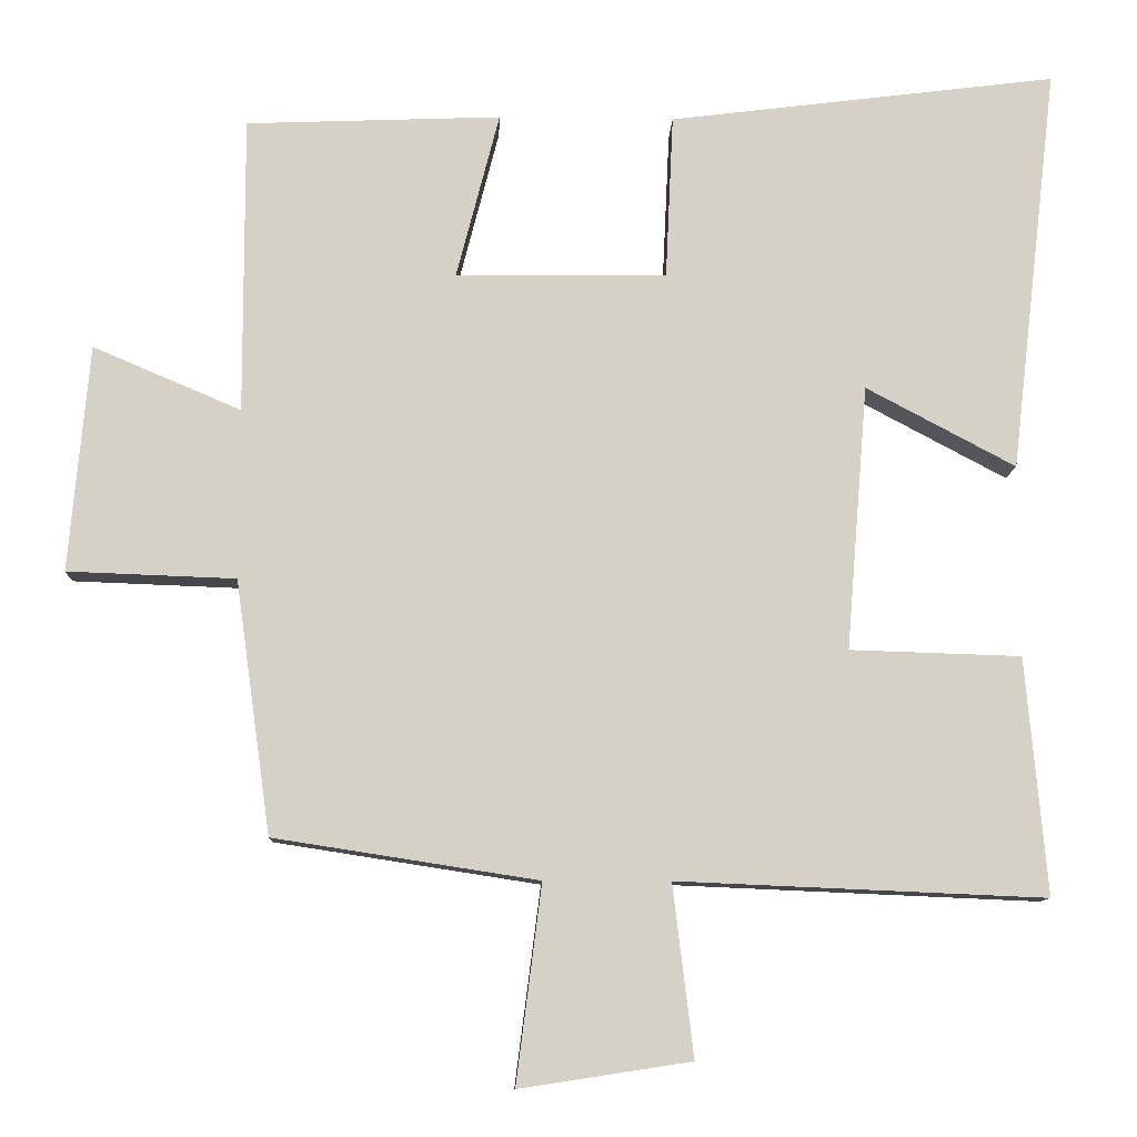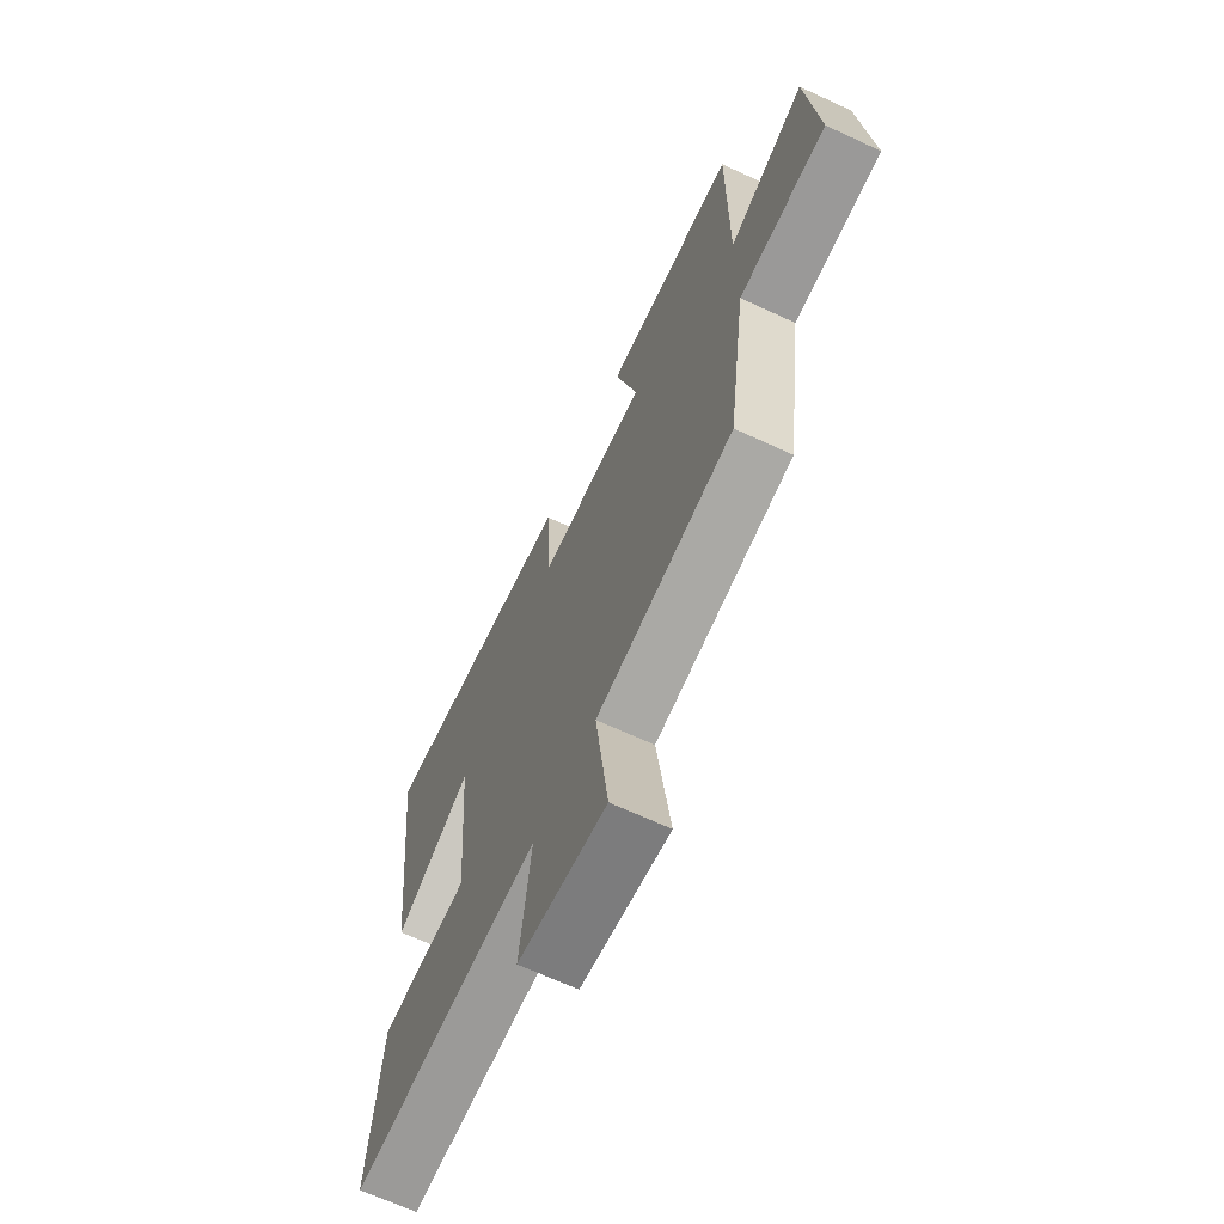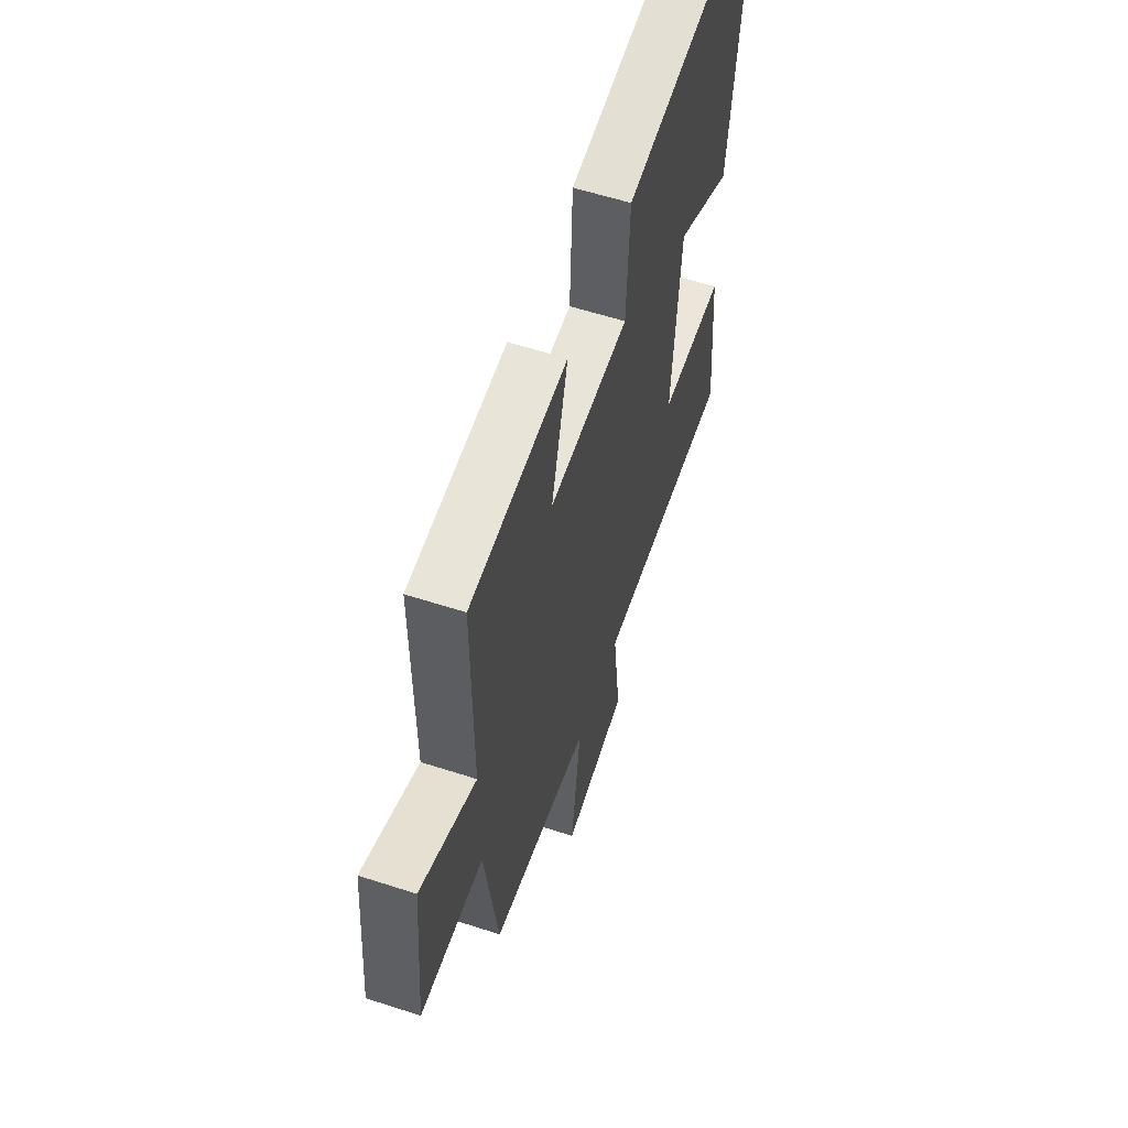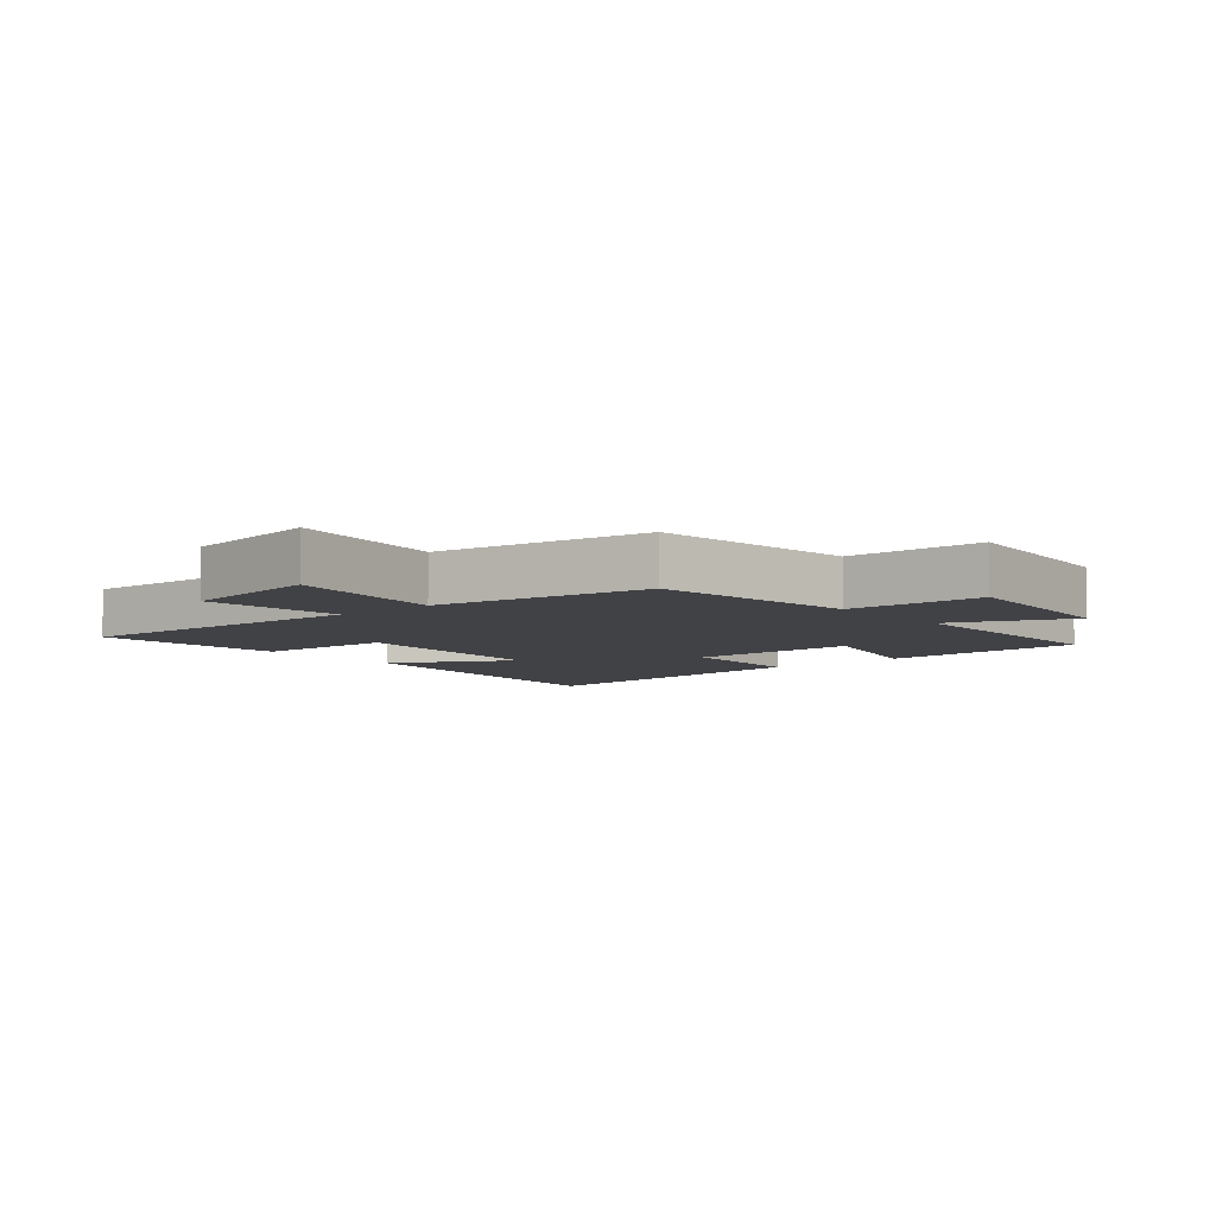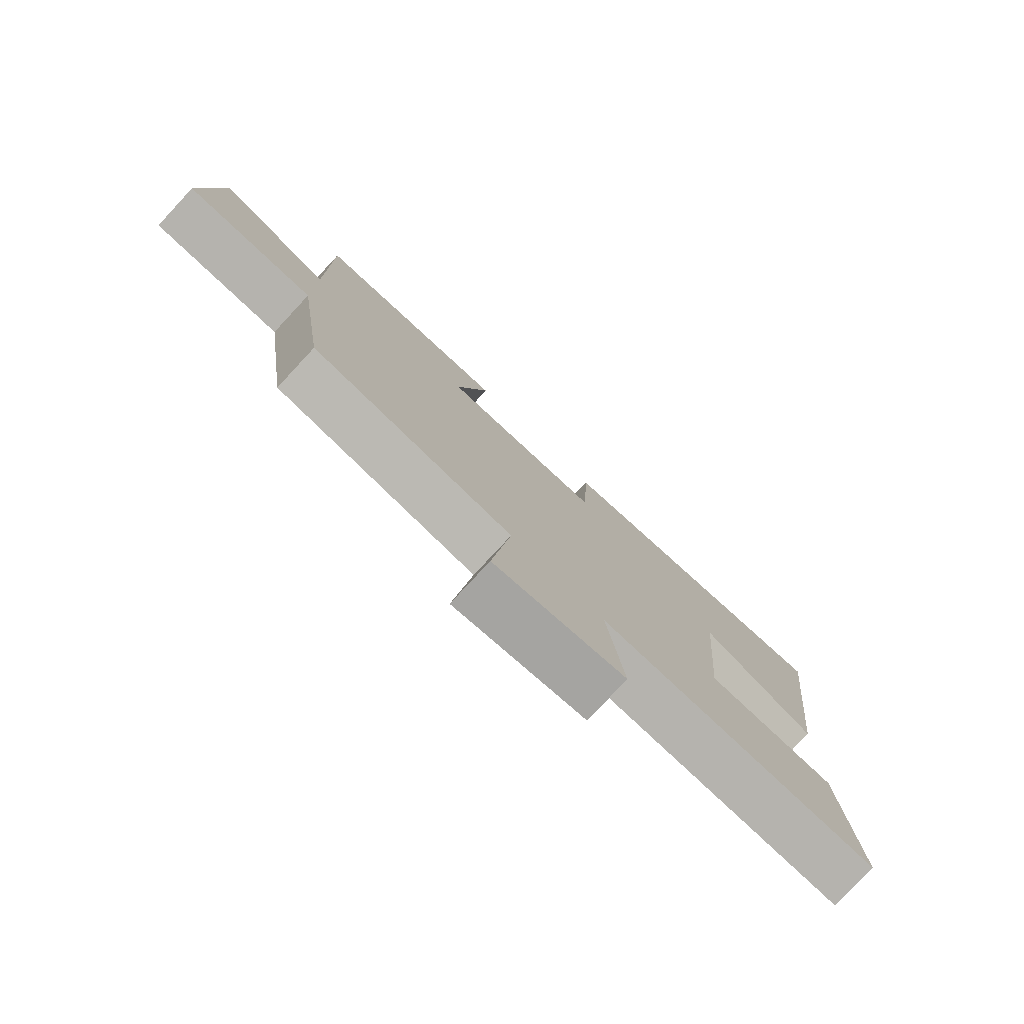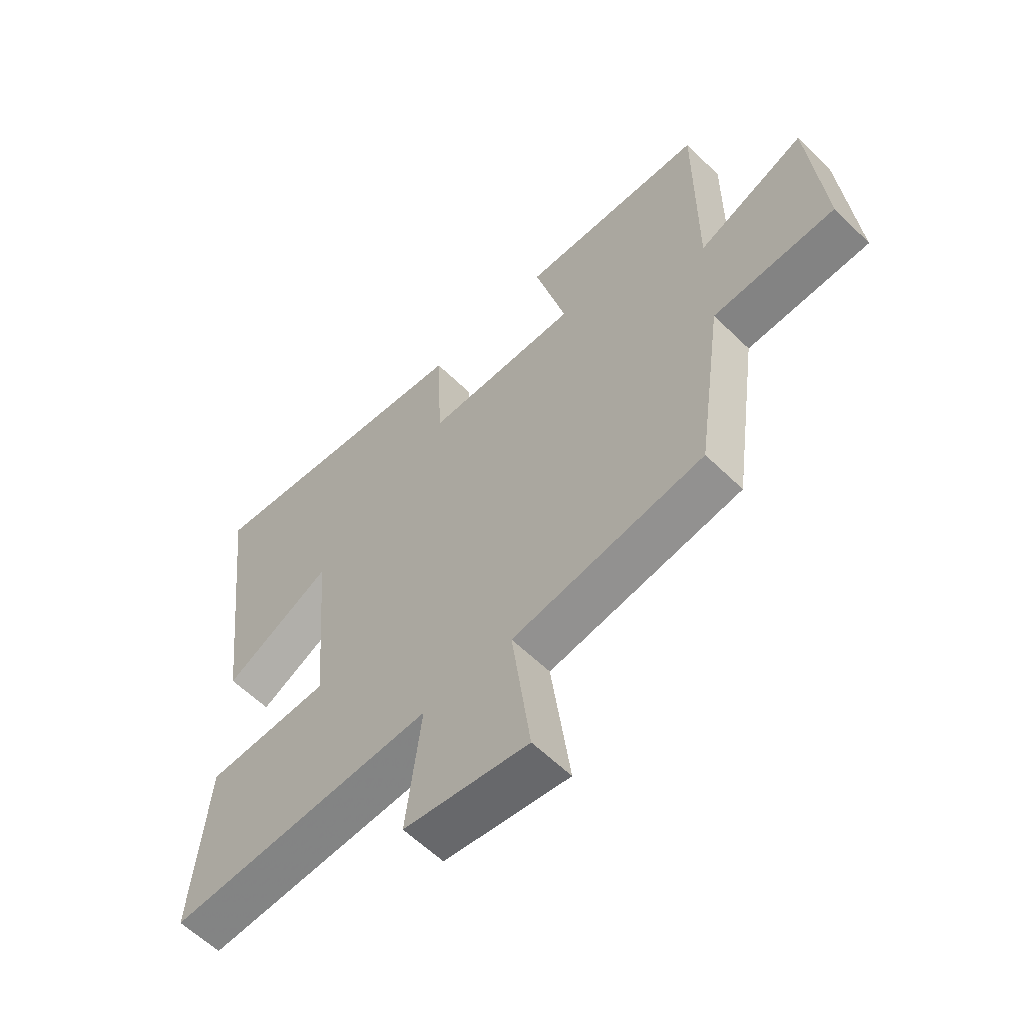
<metadata>
{"format":"obj","ext":"obj","renderer":"f3d","projection":"perspective","resolution":1024,"background":"white","views":[{"elev":-10.5,"azim":-2.1,"up":"+Z"},{"elev":-67.1,"azim":-114.9,"up":"+Z"},{"elev":58.8,"azim":-71.5,"up":"+Z"},{"elev":-6.6,"azim":-140.0,"up":"+Y"},{"elev":-78.9,"azim":-42.9,"up":"+Z"},{"elev":-59.4,"azim":-135.1,"up":"+Z"}]}
</metadata>
<code>
v -0.454 0.07 -0.447
v -0.5 0.07 -0.119
v -0.718 0.07 -0.111
v -0.692 0.07 0.183
v -0.5 0.07 0.101
v -0.501 0.07 0.487
v -0.17 0.07 0.5
v -0.226 0.07 0.283
v 0.048 0.07 0.287
v 0.058 0.07 0.5
v 0.562 0.07 0.563
v 0.5 0.07 0.035
v 0.306 0.07 0.138
v 0.278 0.07 -0.206
v 0.5 0.07 -0.213
v 0.527 0.07 -0.52
v 0.05 0.07 -0.5
v 0.077 0.07 -0.722
v -0.145 0.07 -0.756
v -0.112 0.07 -0.5
v -0.454 0 -0.447
v -0.5 0 -0.119
v -0.718 0 -0.111
v -0.692 0 0.183
v -0.5 0 0.101
v -0.501 0 0.487
v -0.17 0 0.5
v -0.226 0 0.283
v 0.048 0 0.287
v 0.058 0 0.5
v 0.562 0 0.563
v 0.5 0 0.035
v 0.306 0 0.138
v 0.278 0 -0.206
v 0.5 0 -0.213
v 0.527 0 -0.52
v 0.05 0 -0.5
v 0.077 0 -0.722
v -0.145 0 -0.756
v -0.112 0 -0.5
f 17 18 19 20
f 17 20 1 2
f 14 15 16 17
f 13 14 17 2
f 10 11 12 13
f 9 10 13
f 8 9 13 2
f 5 6 7 8
f 5 8 2 3
f 3 4 5
f 40 39 38 37
f 22 21 40 37
f 37 36 35 34
f 22 37 34 33
f 33 32 31 30
f 33 30 29
f 22 33 29 28
f 28 27 26 25
f 23 22 28 25
f 25 24 23
f 1 21 22 2
f 2 22 23 3
f 3 23 24 4
f 4 24 25 5
f 5 25 26 6
f 6 26 27 7
f 7 27 28 8
f 8 28 29 9
f 9 29 30 10
f 10 30 31 11
f 11 31 32 12
f 12 32 33 13
f 13 33 34 14
f 14 34 35 15
f 15 35 36 16
f 16 36 37 17
f 17 37 38 18
f 18 38 39 19
f 19 39 40 20
f 20 40 21 1

</code>
